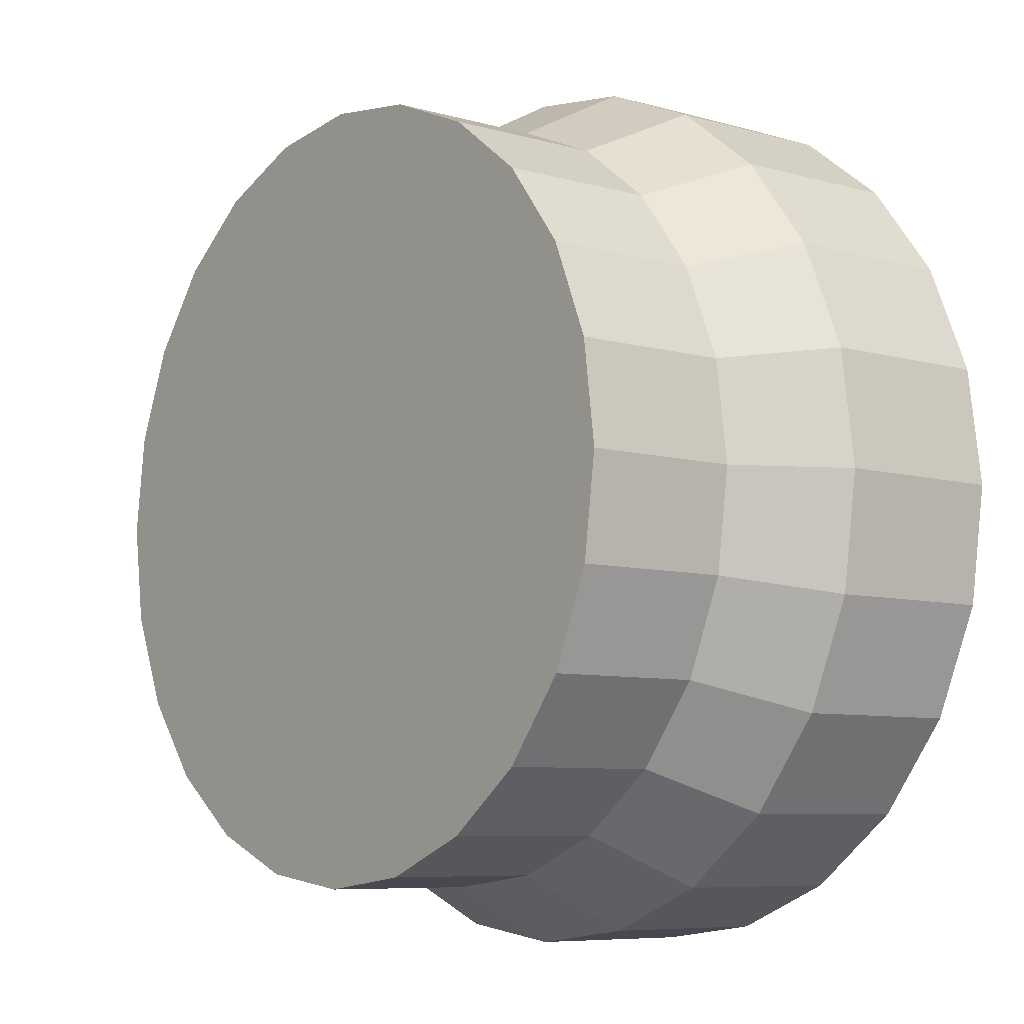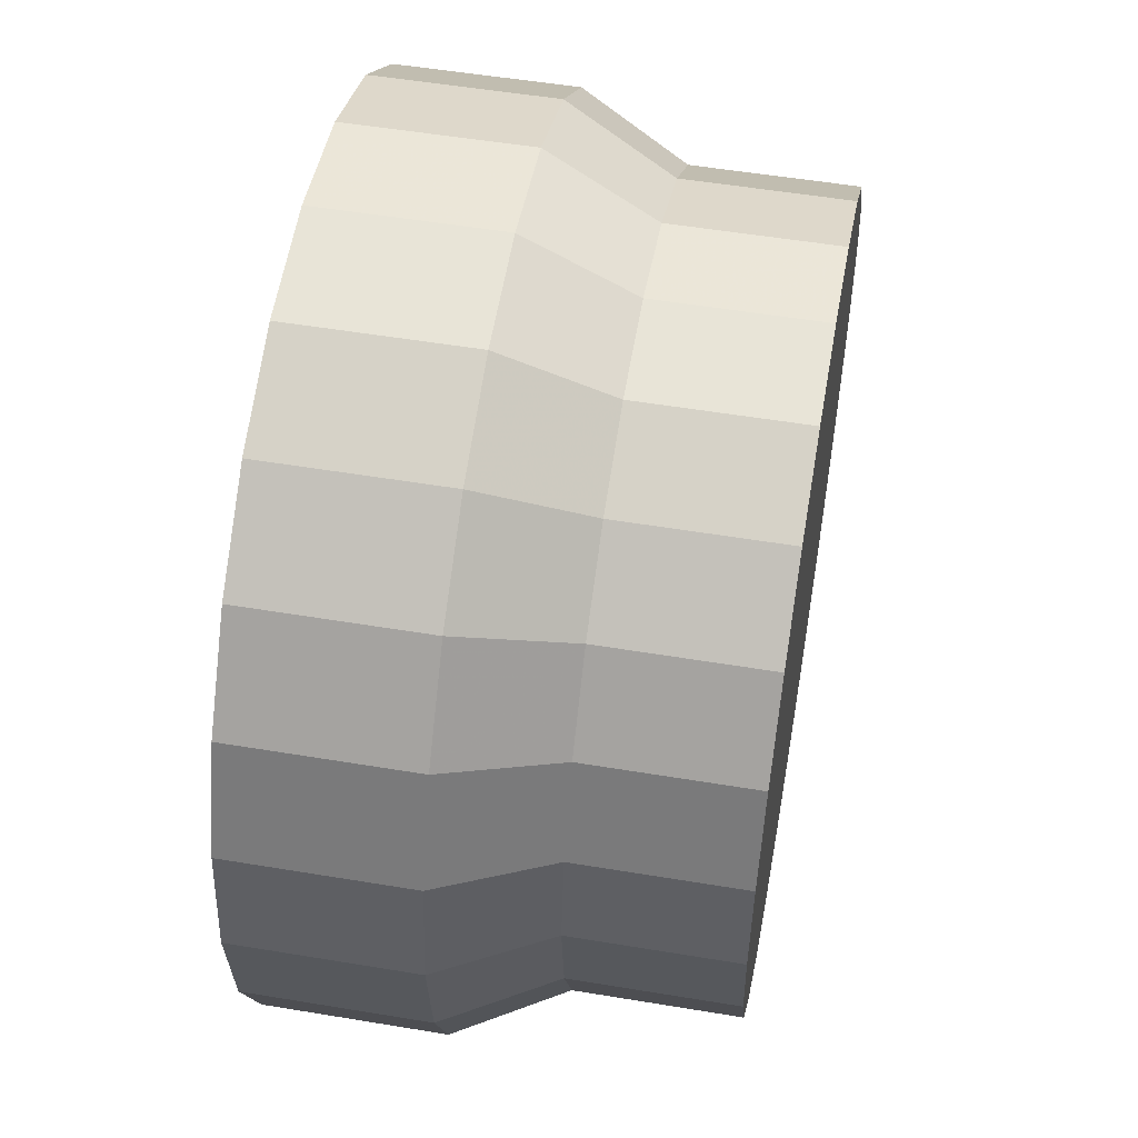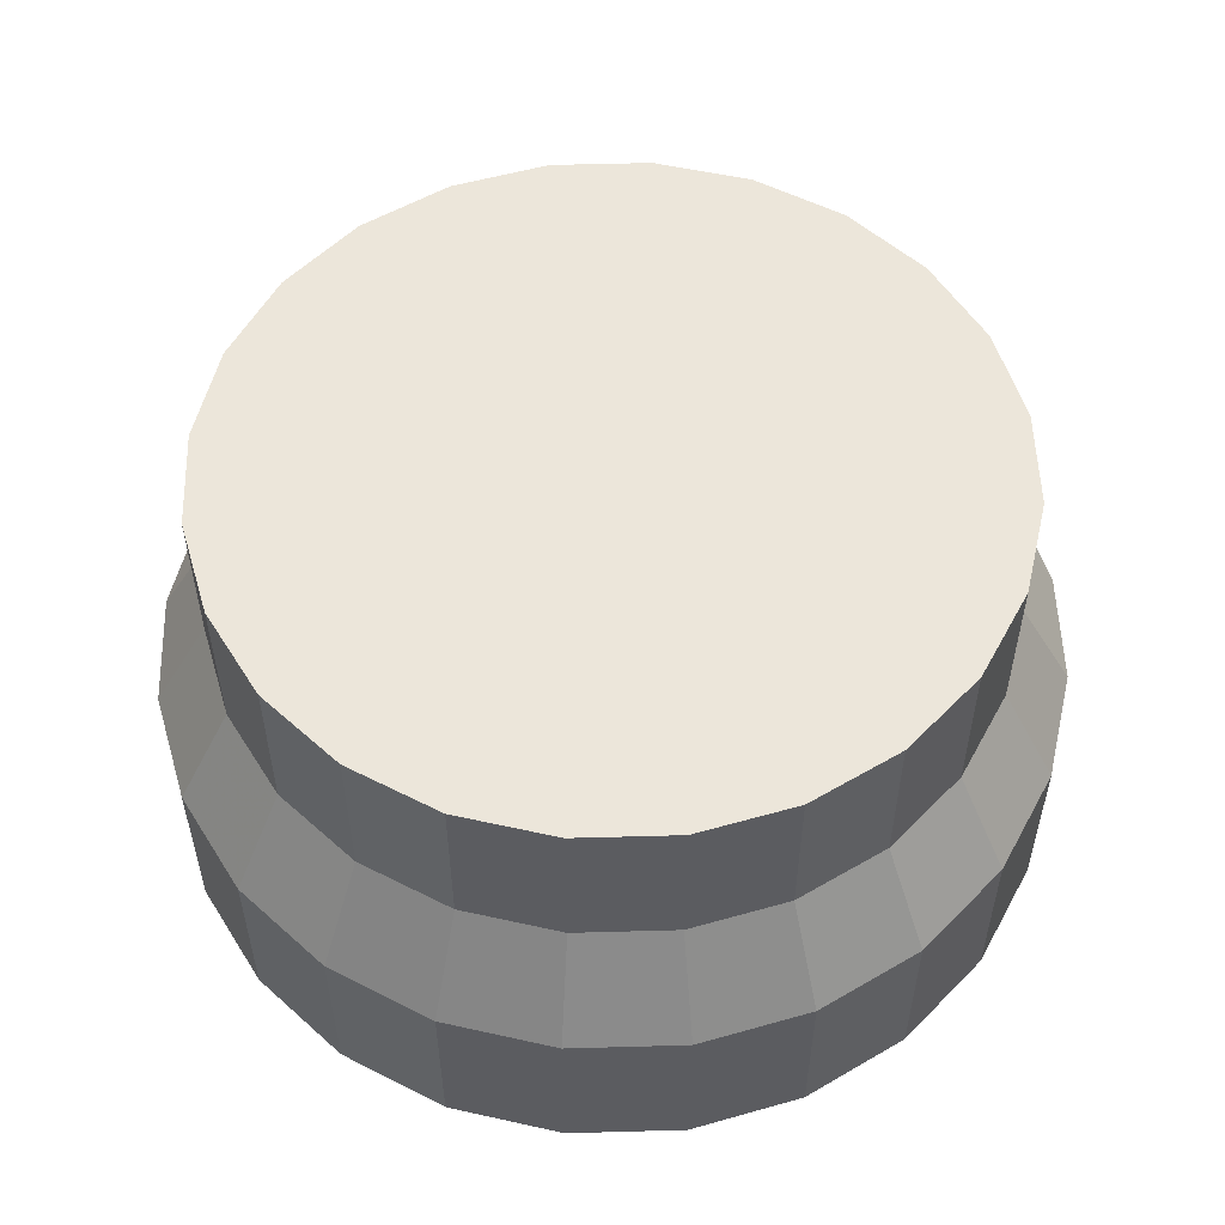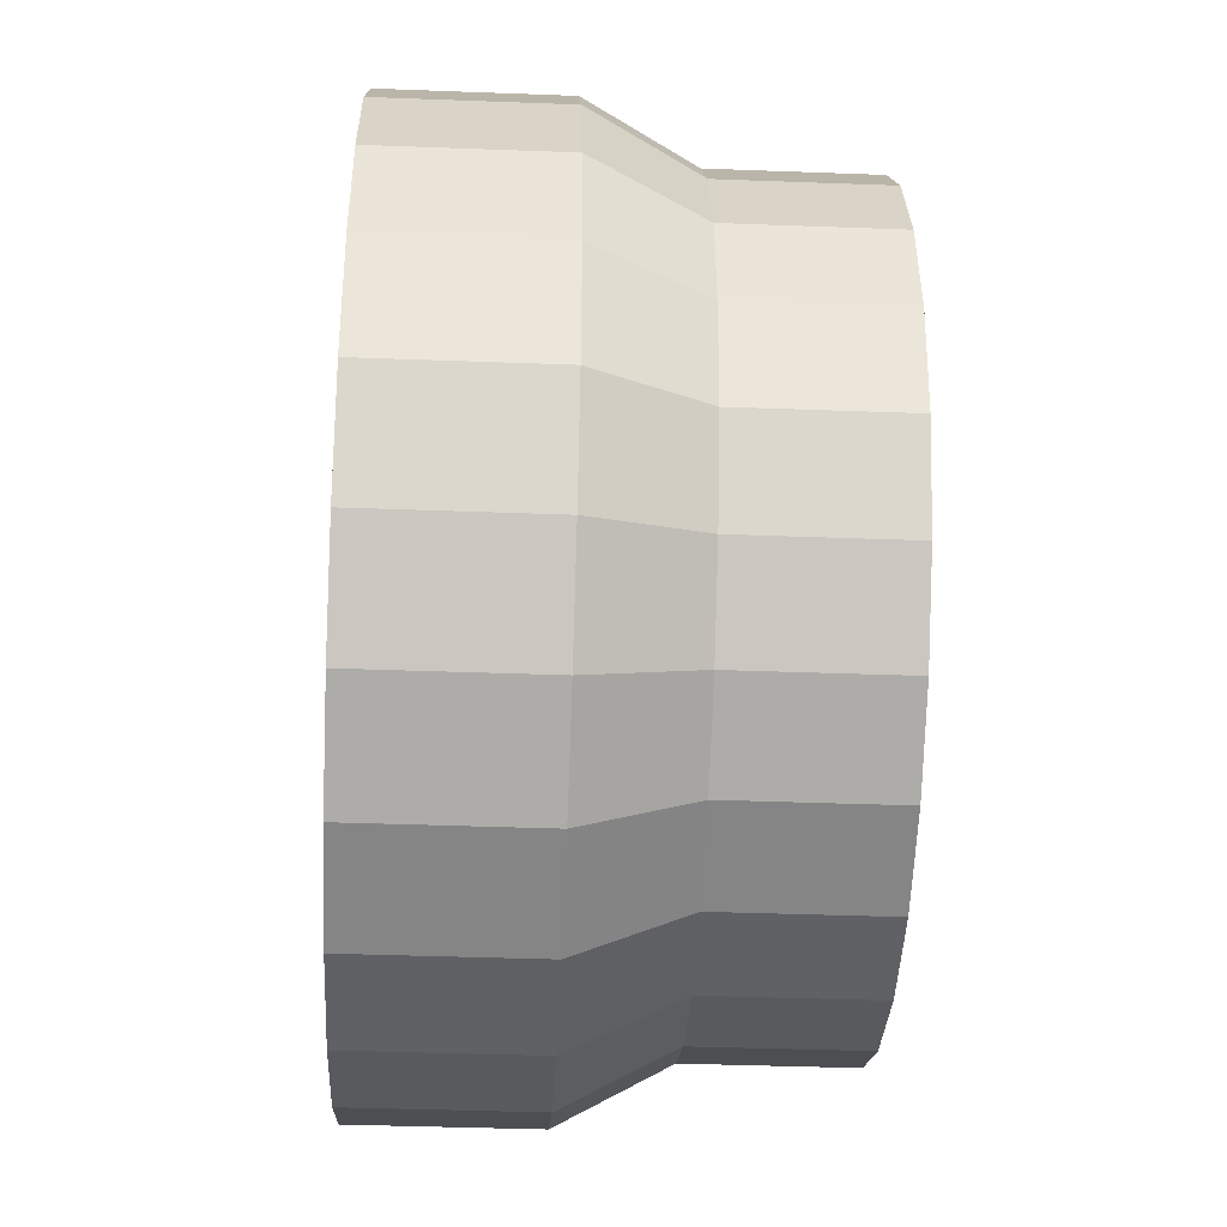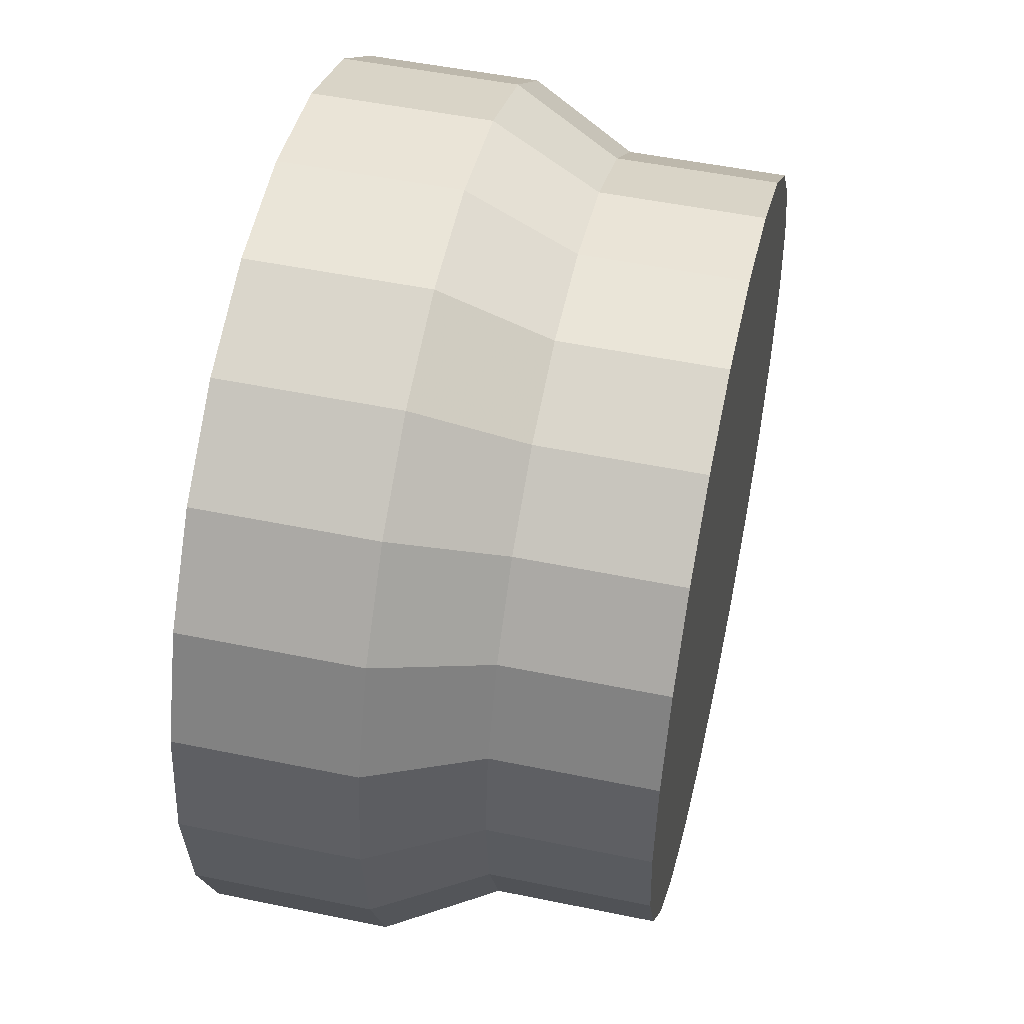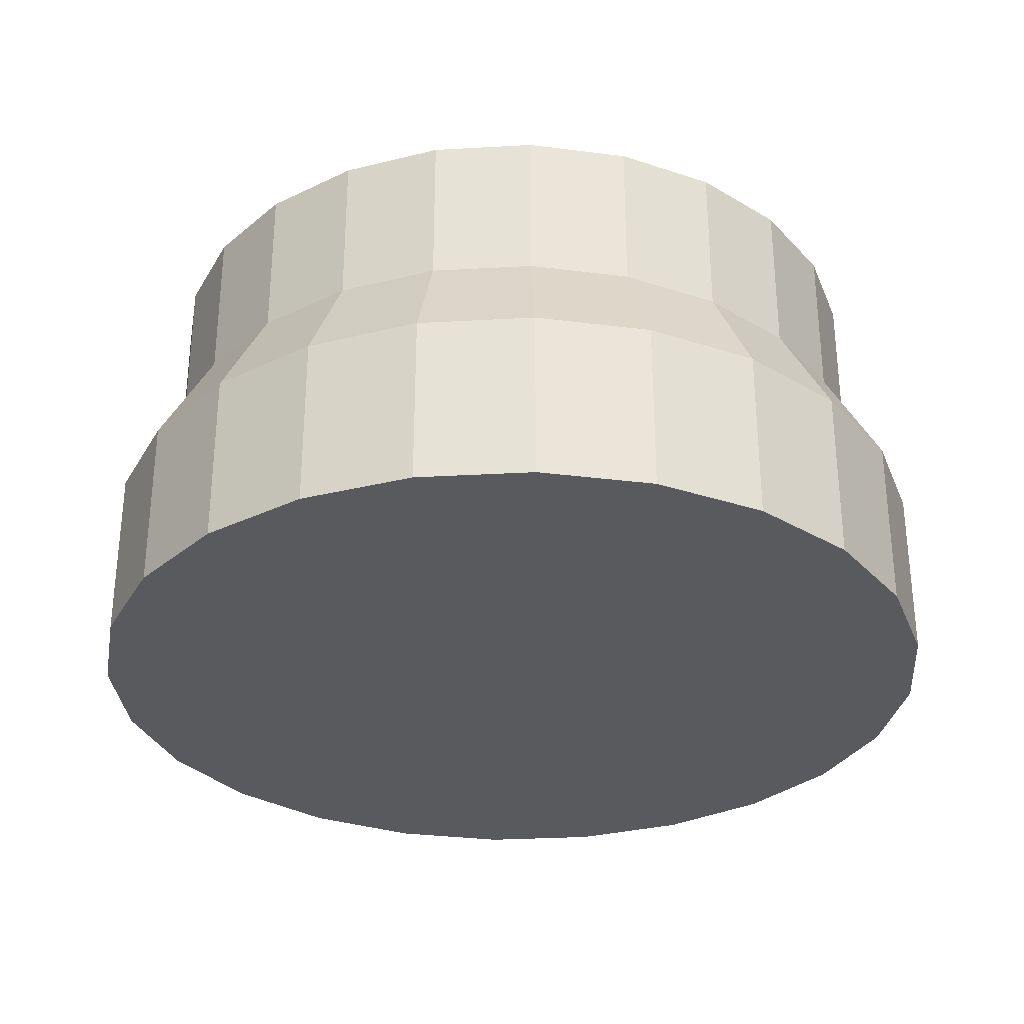
<metadata>
{"format":"obj","ext":"obj","renderer":"f3d","projection":"perspective","resolution":1024,"background":"white","views":[{"elev":-7.3,"azim":-129.1,"up":"+Z"},{"elev":53.1,"azim":100.1,"up":"+Z"},{"elev":54.5,"azim":35.8,"up":"+Y"},{"elev":-39.1,"azim":87.3,"up":"+Z"},{"elev":50.1,"azim":102.8,"up":"+Z"},{"elev":-30.9,"azim":-152.9,"up":"+Y"}]}
</metadata>
<code>
v 0.75 0.2 0.06699
v 0.8536 0.2 0.1464
v 0.7175 0.32 0.1233
v 0.8076 0.32 0.1924
v 0.3706 0 0.01704
v 0.5 0 0
v 0.3706 0.2 0.01704
v 0.5 0.2 0
v 0.01704 0 0.6294
v 0.01704 0.2 0.6294
v 0.06699 0 0.75
v 0.06699 0.2 0.75
v 0.3874 0.32 0.07982
v 0.5 0.32 0.065
v 0 0 0.5
v 0 0.2 0.5
v 0.3706 0.2 0.983
v 0.3874 0.32 0.9202
v 0.5 0.2 1
v 0.5 0.32 0.935
v 0.75 0 0.933
v 0.75 0.2 0.933
v 0.8536 0 0.8536
v 0.8536 0.2 0.8536
v 0.6294 0 0.01704
v 0.6294 0.2 0.01704
v 0.983 0.2 0.3706
v 0.983 0 0.3706
v 1 0.2 0.5
v 1 0 0.5
v 0.983 0 0.6294
v 0.933 0 0.75
v 0.933 0 0.25
v 0.8536 0 0.1464
v 0.75 0 0.06699
v 0.6294 0 0.983
v 0.5 0 1
v 0.3706 0 0.983
v 0.25 0 0.933
v 0.25 0 0.06699
v 0.1464 0 0.8536
v 0.1464 0 0.1464
v 0.06699 0 0.25
v 0.01704 0 0.3706
v 0.935 0.32 0.5
v 0.9202 0.32 0.6126
v 0.983 0.2 0.6294
v 0.1464 0.2 0.1464
v 0.06699 0.2 0.25
v 0.933 0.2 0.25
v 0.6294 0.2 0.983
v 0.6126 0.32 0.9202
v 0.7175 0.32 0.8767
v 0.25 0.2 0.933
v 0.2825 0.32 0.8767
v 0.6126 0.32 0.07982
v 0.01704 0.2 0.3706
v 0.933 0.2 0.75
v 0.07982 0.32 0.3874
v 0.065 0.32 0.5
v 0.8767 0.32 0.7175
v 0.25 0.2 0.06699
v 0.2825 0.32 0.1233
v 0.07982 0.32 0.6126
v 0.1464 0.2 0.8536
v 0.1924 0.32 0.1924
v 0.1924 0.32 0.8076
v 0.8767 0.32 0.2825
v 0.1233 0.32 0.2825
v 0.8076 0.32 0.8076
v 0.9202 0.32 0.3874
v 0.1233 0.32 0.7175
v 0.07982 0.5 0.3874
v 0.065 0.5 0.5
v 0.6126 0.5 0.07982
v 0.7175 0.5 0.1233
v 0.8767 0.5 0.2825
v 0.9202 0.5 0.3874
v 0.3874 0.5 0.9202
v 0.5 0.5 0.935
v 0.1924 0.5 0.8076
v 0.2825 0.5 0.8767
v 0.2825 0.5 0.1233
v 0.3874 0.5 0.07982
v 0.07982 0.5 0.6126
v 0.1233 0.5 0.7175
v 0.935 0.5 0.5
v 0.9202 0.5 0.6126
v 0.8767 0.5 0.7175
v 0.8076 0.5 0.1924
v 0.8076 0.5 0.8076
v 0.7175 0.5 0.8767
v 0.6126 0.5 0.9202
v 0.5 0.5 0.065
v 0.1924 0.5 0.1924
v 0.1233 0.5 0.2825
g towerRound_bottomA
f 3 2 1
f 2 3 4
f 7 6 5
f 6 7 8
f 11 10 9
f 10 11 12
f 13 8 7
f 8 13 14
f 9 16 15
f 16 9 10
f 19 18 17
f 18 19 20
f 23 22 21
f 22 23 24
f 8 25 6
f 25 8 26
f 29 28 27
f 28 29 30
f 31 28 30
f 28 31 32
f 28 32 33
f 33 32 23
f 33 23 34
f 34 23 21
f 34 21 35
f 35 21 36
f 35 36 25
f 25 36 6
f 6 36 37
f 6 37 38
f 6 38 5
f 5 38 39
f 5 39 40
f 40 39 41
f 40 41 42
f 42 41 11
f 42 11 43
f 43 11 9
f 43 9 44
f 44 9 15
f 46 29 45
f 29 46 47
f 43 48 42
f 48 43 49
f 27 33 50
f 33 27 28
f 22 52 51
f 52 22 53
f 17 55 54
f 55 17 18
f 36 19 37
f 19 36 51
f 56 1 26
f 1 56 3
f 44 49 43
f 49 44 57
f 26 35 25
f 35 26 1
f 47 30 29
f 30 47 31
f 15 57 44
f 57 15 16
f 58 31 47
f 31 58 32
f 16 59 57
f 59 16 60
f 61 47 46
f 47 61 58
f 63 7 62
f 7 63 13
f 48 40 42
f 40 48 62
f 62 5 40
f 5 62 7
f 10 60 16
f 60 10 64
f 21 51 36
f 51 21 22
f 51 20 19
f 20 51 52
f 41 12 11
f 12 41 65
f 37 17 38
f 17 37 19
f 66 62 48
f 62 66 63
f 54 67 65
f 67 54 55
f 50 34 2
f 34 50 33
f 4 50 2
f 50 4 68
f 49 66 48
f 66 49 69
f 70 58 61
f 58 70 24
f 39 65 41
f 65 39 54
f 38 54 39
f 54 38 17
f 1 34 35
f 34 1 2
f 68 27 50
f 27 68 71
f 10 72 64
f 72 10 12
f 71 29 27
f 29 71 45
f 24 53 22
f 53 24 70
f 57 69 49
f 69 57 59
f 24 32 58
f 32 24 23
f 14 26 8
f 26 14 56
f 12 67 72
f 67 12 65
f 60 73 59
f 73 60 74
f 75 3 56
f 3 75 76
f 78 68 77
f 68 78 71
f 20 79 18
f 79 20 80
f 55 81 67
f 81 55 82
f 83 13 63
f 13 83 84
f 72 85 64
f 85 72 86
f 67 86 72
f 86 67 81
f 64 74 60
f 74 64 85
f 18 82 55
f 82 18 79
f 78 88 87
f 88 78 77
f 88 77 89
f 89 77 90
f 89 90 91
f 91 90 76
f 91 76 92
f 92 76 75
f 92 75 93
f 93 75 94
f 93 94 80
f 80 94 84
f 80 84 79
f 79 84 83
f 79 83 82
f 82 83 95
f 82 95 81
f 81 95 96
f 81 96 86
f 86 96 73
f 86 73 85
f 85 73 74
f 77 4 90
f 4 77 68
f 95 63 66
f 63 95 83
f 91 61 89
f 61 91 70
f 84 14 13
f 14 84 94
f 76 4 3
f 4 76 90
f 69 95 66
f 95 69 96
f 88 45 87
f 45 88 46
f 70 92 53
f 92 70 91
f 53 93 52
f 93 53 92
f 94 56 14
f 56 94 75
f 89 46 88
f 46 89 61
f 59 96 69
f 96 59 73
f 52 80 20
f 80 52 93
f 87 71 78
f 71 87 45

</code>
